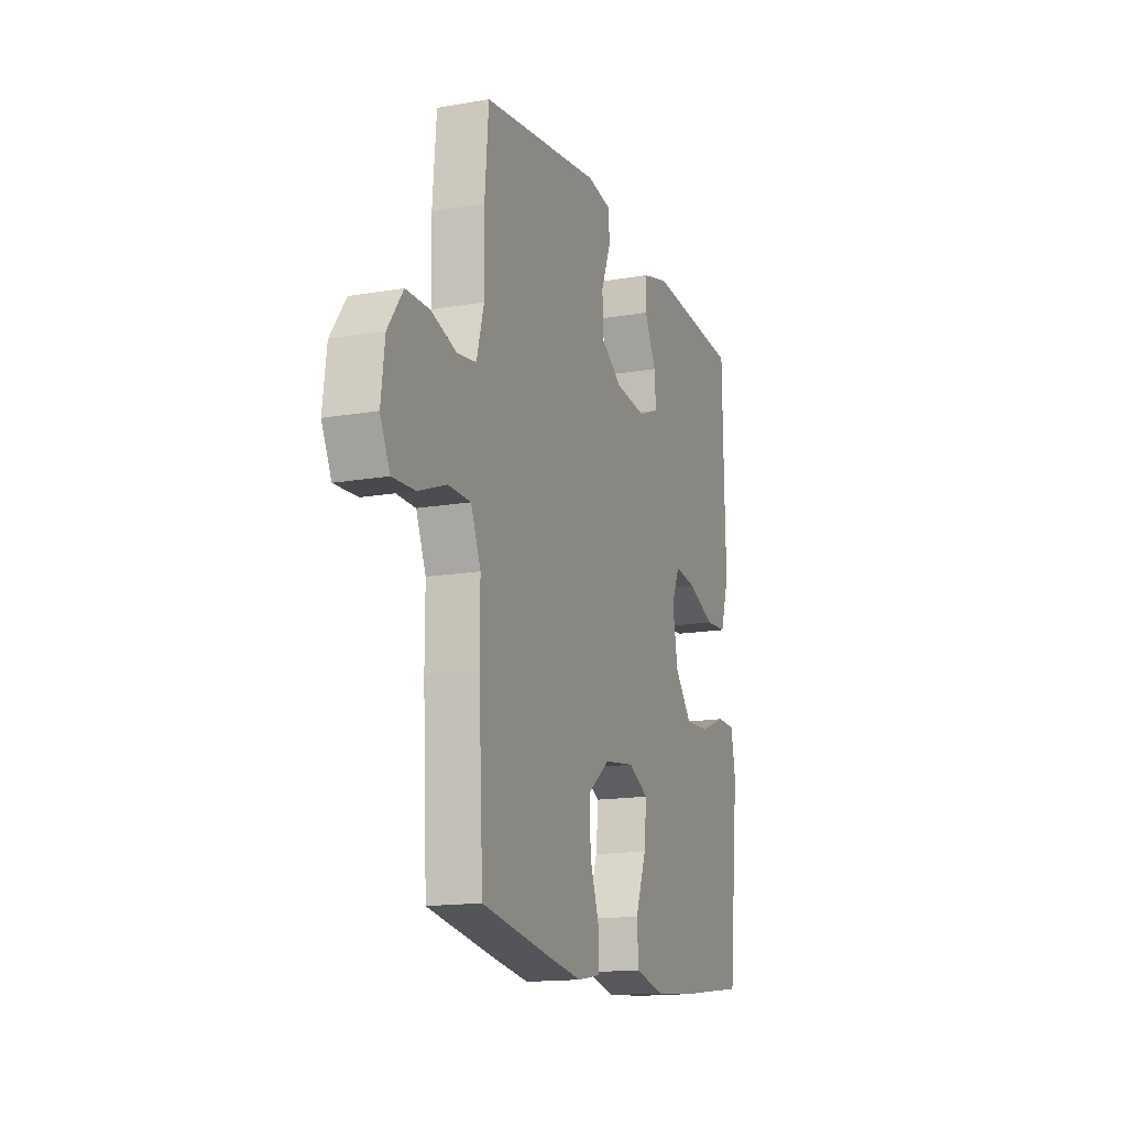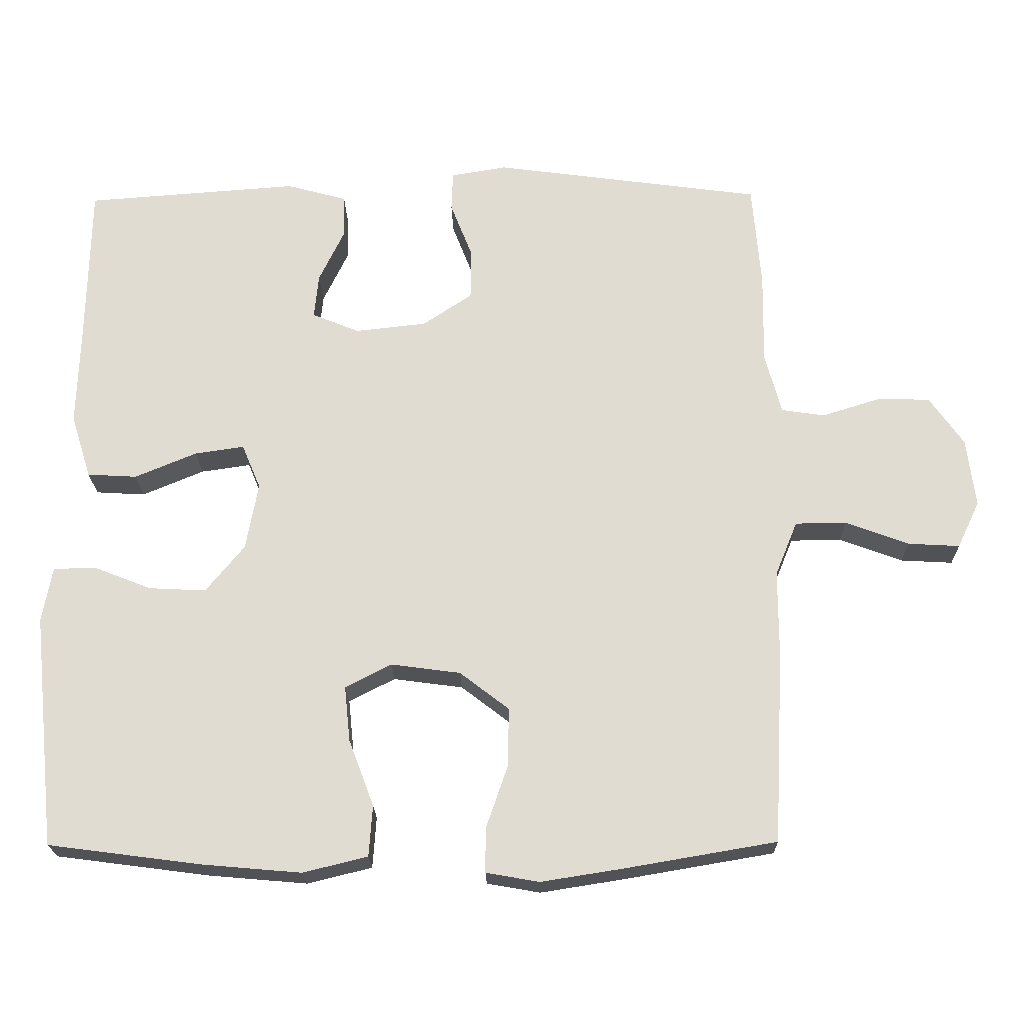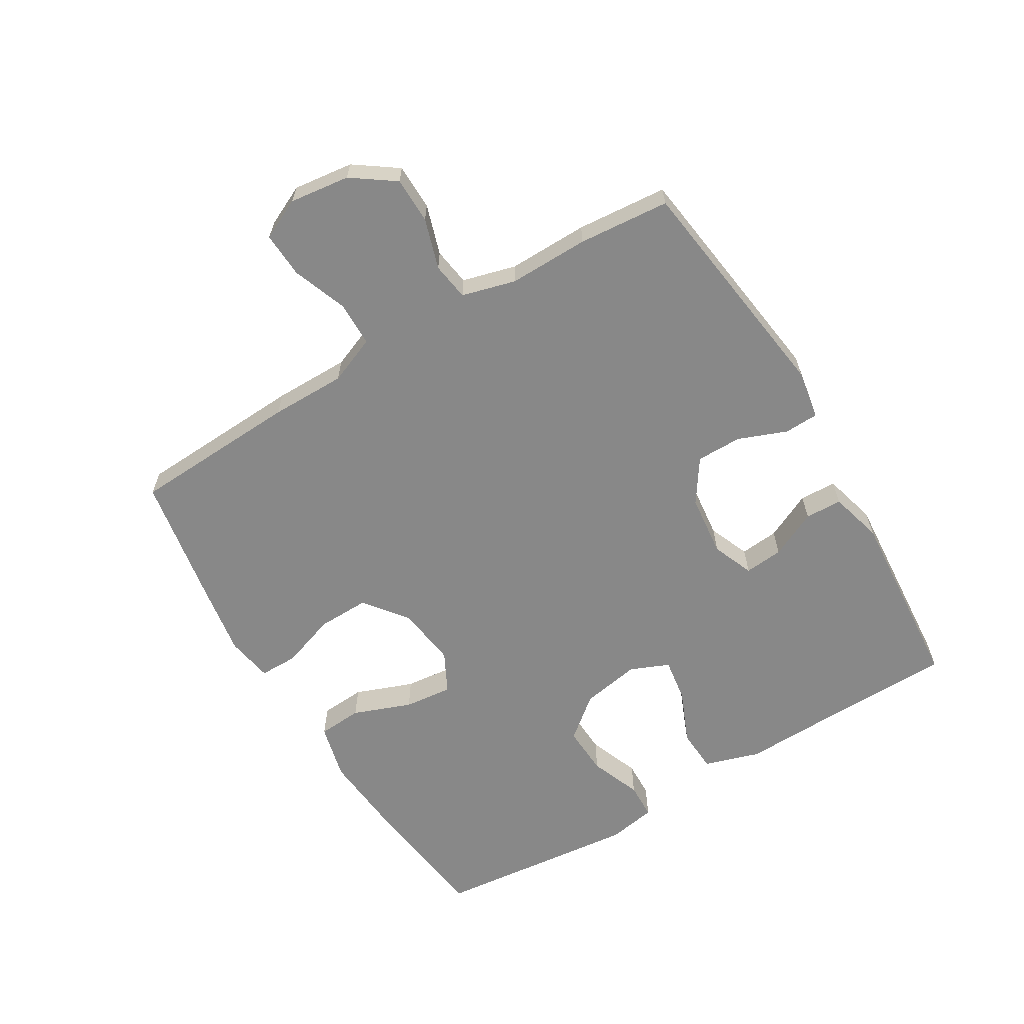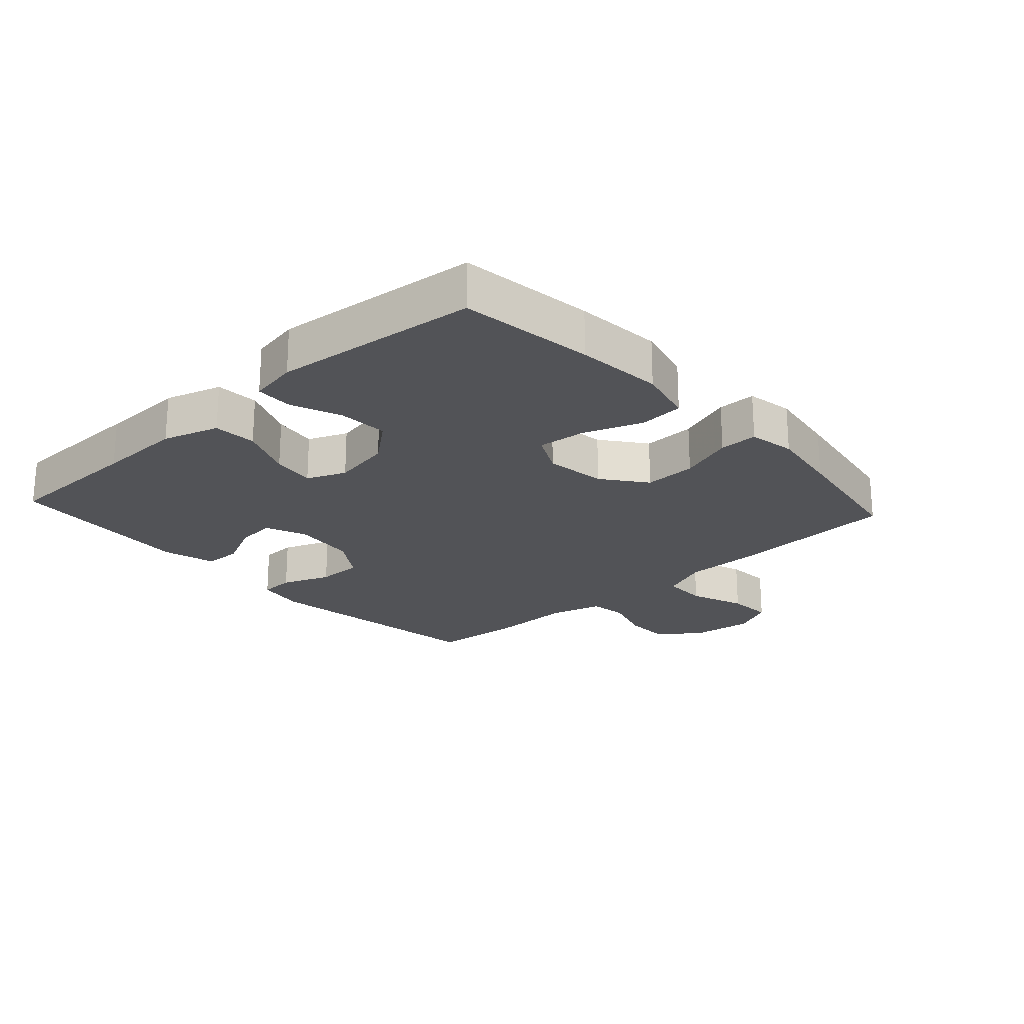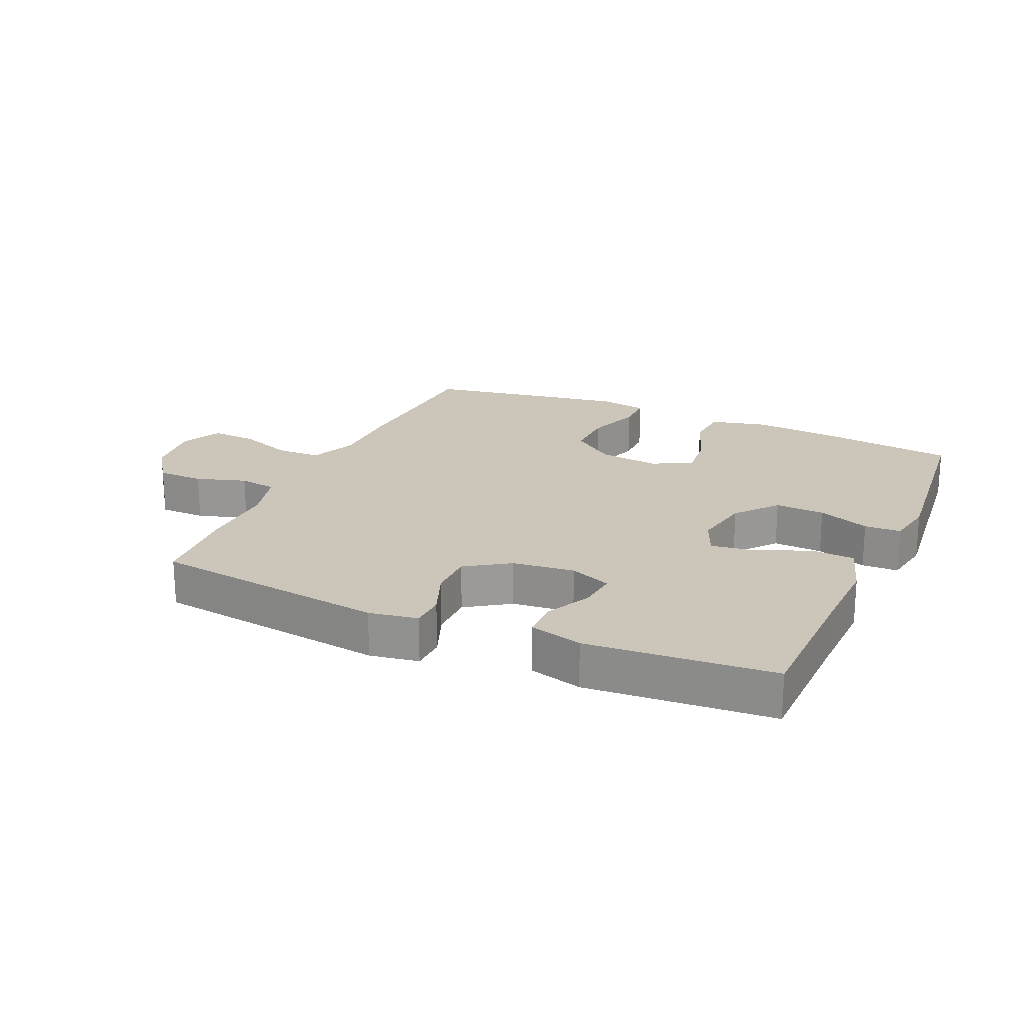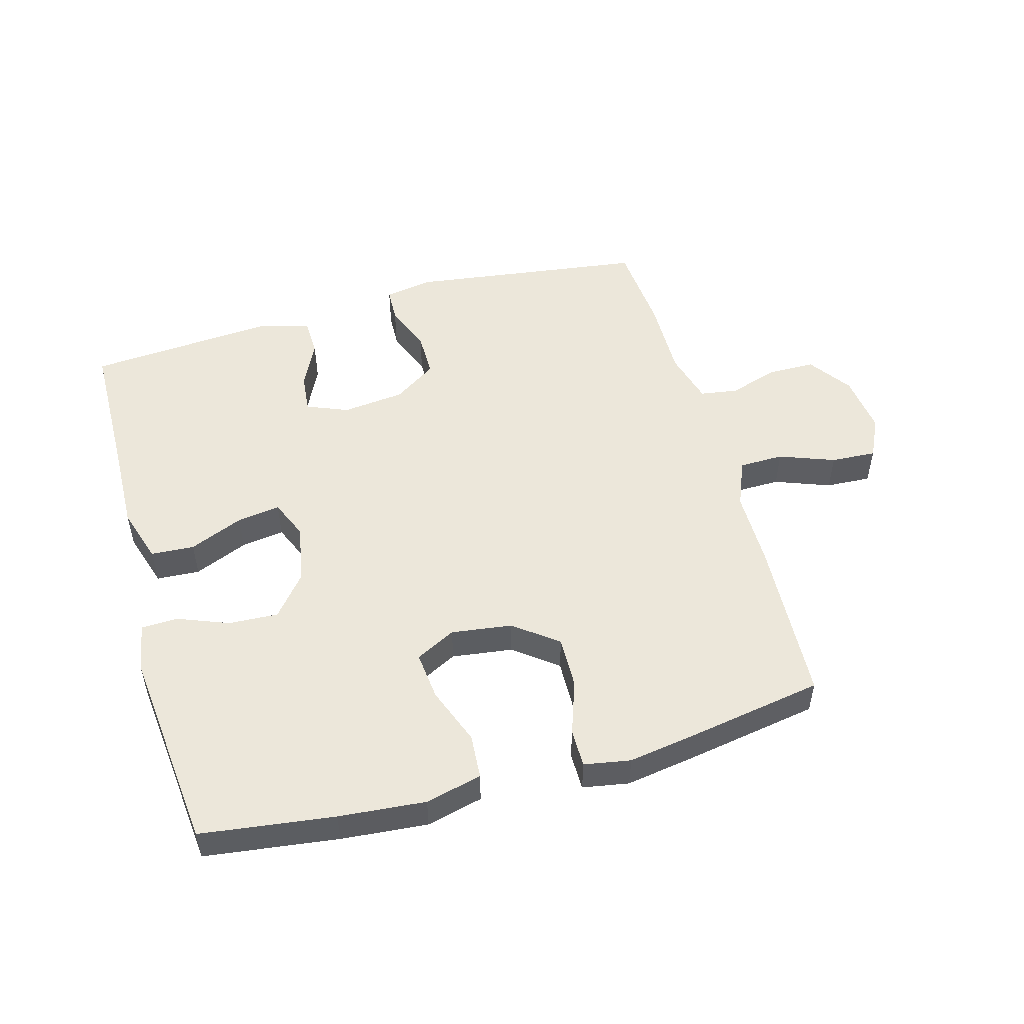
<metadata>
{"format":"obj","ext":"obj","renderer":"f3d","projection":"perspective","resolution":1024,"background":"white","views":[{"elev":-15.4,"azim":-69.8,"up":"+Z"},{"elev":-21.2,"azim":-178.9,"up":"+Z"},{"elev":-62.8,"azim":-59.1,"up":"+Y"},{"elev":-22.4,"azim":132.4,"up":"+Y"},{"elev":21.0,"azim":24.0,"up":"+Y"},{"elev":51.5,"azim":164.4,"up":"+Y"}]}
</metadata>
<code>
v -0.5 0.07 0.5
v -0.125 0.07 0.551
v -0.047 0.07 0.538
v -0.045 0.07 0.483
v -0.075 0.07 0.406
v -0.075 0.07 0.333
v -0.006 0.07 0.287
v 0.093 0.07 0.276
v 0.159 0.07 0.303
v 0.153 0.07 0.365
v 0.117 0.07 0.44
v 0.119 0.07 0.499
v 0.203 0.07 0.522
v 0.5 0.07 0.5
v 0.504 0.07 0.274
v 0.508 0.07 0.137
v 0.48 0.07 0.048
v 0.411 0.07 0.044
v 0.325 0.07 0.08
v 0.256 0.07 0.09
v 0.23 0.07 0.028
v 0.247 0.07 -0.066
v 0.301 0.07 -0.132
v 0.38 0.07 -0.128
v 0.462 0.07 -0.096
v 0.52 0.07 -0.098
v 0.534 0.07 -0.175
v 0.5 0.07 -0.5
v 0.287 0.07 -0.528
v 0.149 0.07 -0.54
v 0.059 0.07 -0.518
v 0.054 0.07 -0.447
v 0.089 0.07 -0.354
v 0.097 0.07 -0.277
v 0.033 0.07 -0.244
v -0.064 0.07 -0.257
v -0.133 0.07 -0.31
v -0.131 0.07 -0.393
v -0.101 0.07 -0.48
v -0.101 0.07 -0.541
v -0.175 0.07 -0.554
v -0.289 0.07 -0.536
v -0.5 0.07 -0.5
v -0.514 0.07 -0.232
v -0.514 0.07 -0.112
v -0.545 0.07 -0.036
v -0.616 0.07 -0.035
v -0.704 0.07 -0.068
v -0.776 0.07 -0.072
v -0.807 0.07 -0.007
v -0.795 0.07 0.089
v -0.747 0.07 0.157
v -0.673 0.07 0.158
v -0.593 0.07 0.133
v -0.533 0.07 0.142
v -0.51 0.07 0.227
v -0.512 0.07 0.355
v -0.5 0 0.5
v -0.125 0 0.551
v -0.047 0 0.538
v -0.045 0 0.483
v -0.075 0 0.406
v -0.075 0 0.333
v -0.006 0 0.287
v 0.093 0 0.276
v 0.159 0 0.303
v 0.153 0 0.365
v 0.117 0 0.44
v 0.119 0 0.499
v 0.203 0 0.522
v 0.5 0 0.5
v 0.504 0 0.274
v 0.508 0 0.137
v 0.48 0 0.048
v 0.411 0 0.044
v 0.325 0 0.08
v 0.256 0 0.09
v 0.23 0 0.028
v 0.247 0 -0.066
v 0.301 0 -0.132
v 0.38 0 -0.128
v 0.462 0 -0.096
v 0.52 0 -0.098
v 0.534 0 -0.175
v 0.5 0 -0.5
v 0.287 0 -0.528
v 0.149 0 -0.54
v 0.059 0 -0.518
v 0.054 0 -0.447
v 0.089 0 -0.354
v 0.097 0 -0.277
v 0.033 0 -0.244
v -0.064 0 -0.257
v -0.133 0 -0.31
v -0.131 0 -0.393
v -0.101 0 -0.48
v -0.101 0 -0.541
v -0.175 0 -0.554
v -0.289 0 -0.536
v -0.5 0 -0.5
v -0.514 0 -0.232
v -0.514 0 -0.112
v -0.545 0 -0.036
v -0.616 0 -0.035
v -0.704 0 -0.068
v -0.776 0 -0.072
v -0.807 0 -0.007
v -0.795 0 0.089
v -0.747 0 0.157
v -0.673 0 0.158
v -0.593 0 0.133
v -0.533 0 0.142
v -0.51 0 0.227
v -0.512 0 0.355
f 56 57 1 2
f 55 56 2 3
f 51 52 53 54
f 51 54 55
f 50 51 55
f 47 48 49 50
f 46 47 50 55
f 45 46 55 3
f 38 39 40 41
f 37 38 41 42
f 30 31 32 33
f 30 33 34
f 29 30 34
f 28 29 34
f 27 28 34
f 24 25 26 27
f 23 24 27 34
f 22 23 34 35
f 16 17 18 19
f 15 16 19 20
f 14 15 20
f 13 14 20
f 10 11 12 13
f 9 10 13 20
f 8 9 20 21
f 45 3 4 5
f 45 5 6
f 44 45 6 7
f 37 42 43 44
f 36 37 44 7
f 21 22 35 36
f 7 8 21 36
f 59 58 114 113
f 60 59 113 112
f 111 110 109 108
f 112 111 108
f 112 108 107
f 107 106 105 104
f 112 107 104 103
f 60 112 103 102
f 98 97 96 95
f 99 98 95 94
f 90 89 88 87
f 91 90 87
f 91 87 86
f 91 86 85
f 91 85 84
f 84 83 82 81
f 91 84 81 80
f 92 91 80 79
f 76 75 74 73
f 77 76 73 72
f 77 72 71
f 77 71 70
f 70 69 68 67
f 77 70 67 66
f 78 77 66 65
f 62 61 60 102
f 63 62 102
f 64 63 102 101
f 101 100 99 94
f 64 101 94 93
f 93 92 79 78
f 93 78 65 64
f 1 58 59 2
f 2 59 60 3
f 3 60 61 4
f 4 61 62 5
f 5 62 63 6
f 6 63 64 7
f 7 64 65 8
f 8 65 66 9
f 9 66 67 10
f 10 67 68 11
f 11 68 69 12
f 12 69 70 13
f 13 70 71 14
f 14 71 72 15
f 15 72 73 16
f 16 73 74 17
f 17 74 75 18
f 18 75 76 19
f 19 76 77 20
f 20 77 78 21
f 21 78 79 22
f 22 79 80 23
f 23 80 81 24
f 24 81 82 25
f 25 82 83 26
f 26 83 84 27
f 27 84 85 28
f 28 85 86 29
f 29 86 87 30
f 30 87 88 31
f 31 88 89 32
f 32 89 90 33
f 33 90 91 34
f 34 91 92 35
f 35 92 93 36
f 36 93 94 37
f 37 94 95 38
f 38 95 96 39
f 39 96 97 40
f 40 97 98 41
f 41 98 99 42
f 42 99 100 43
f 43 100 101 44
f 44 101 102 45
f 45 102 103 46
f 46 103 104 47
f 47 104 105 48
f 48 105 106 49
f 49 106 107 50
f 50 107 108 51
f 51 108 109 52
f 52 109 110 53
f 53 110 111 54
f 54 111 112 55
f 55 112 113 56
f 56 113 114 57
f 57 114 58 1

</code>
